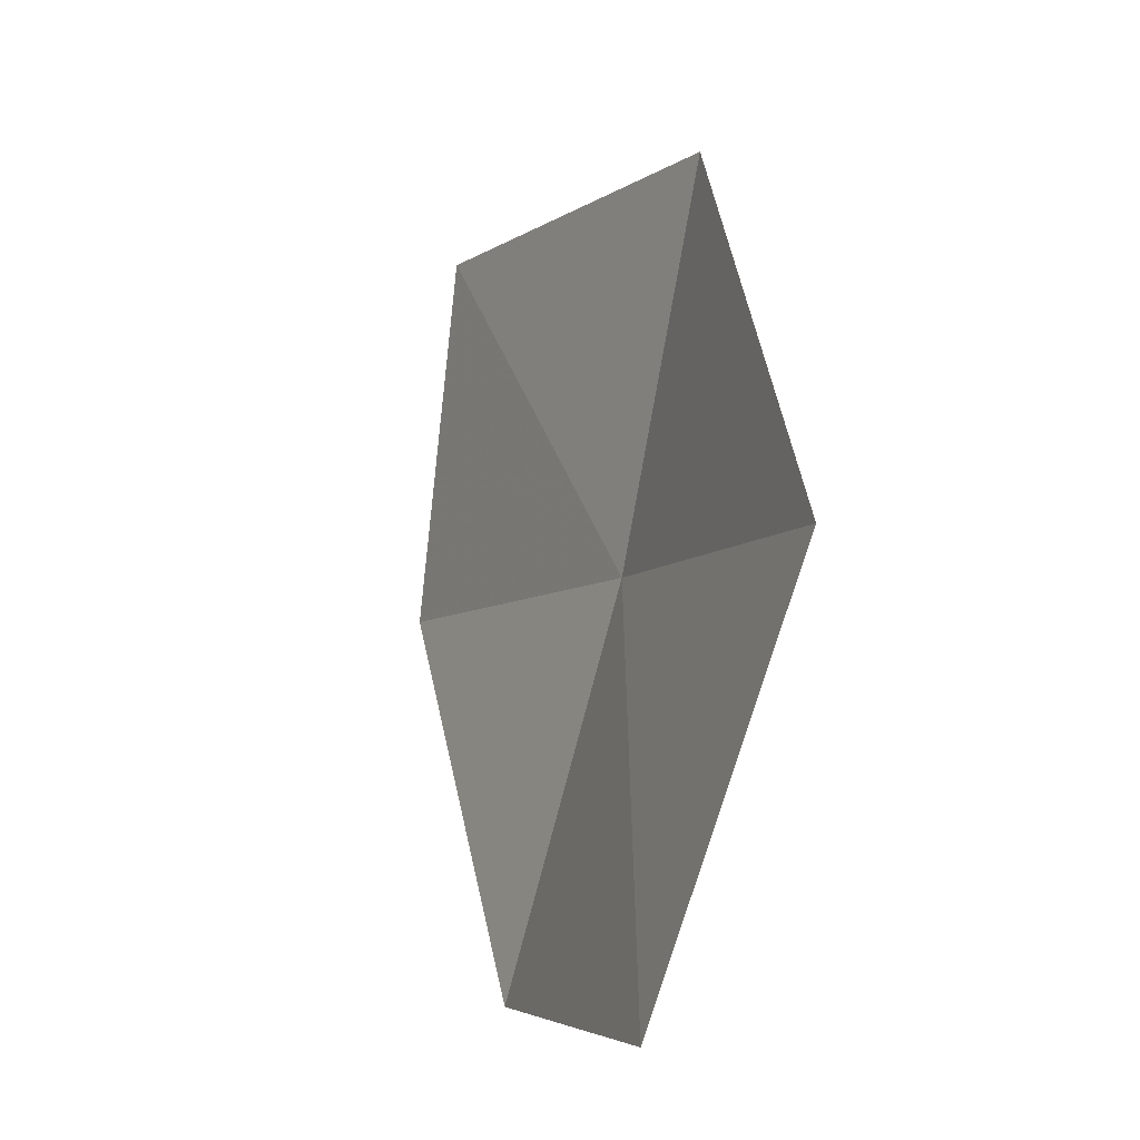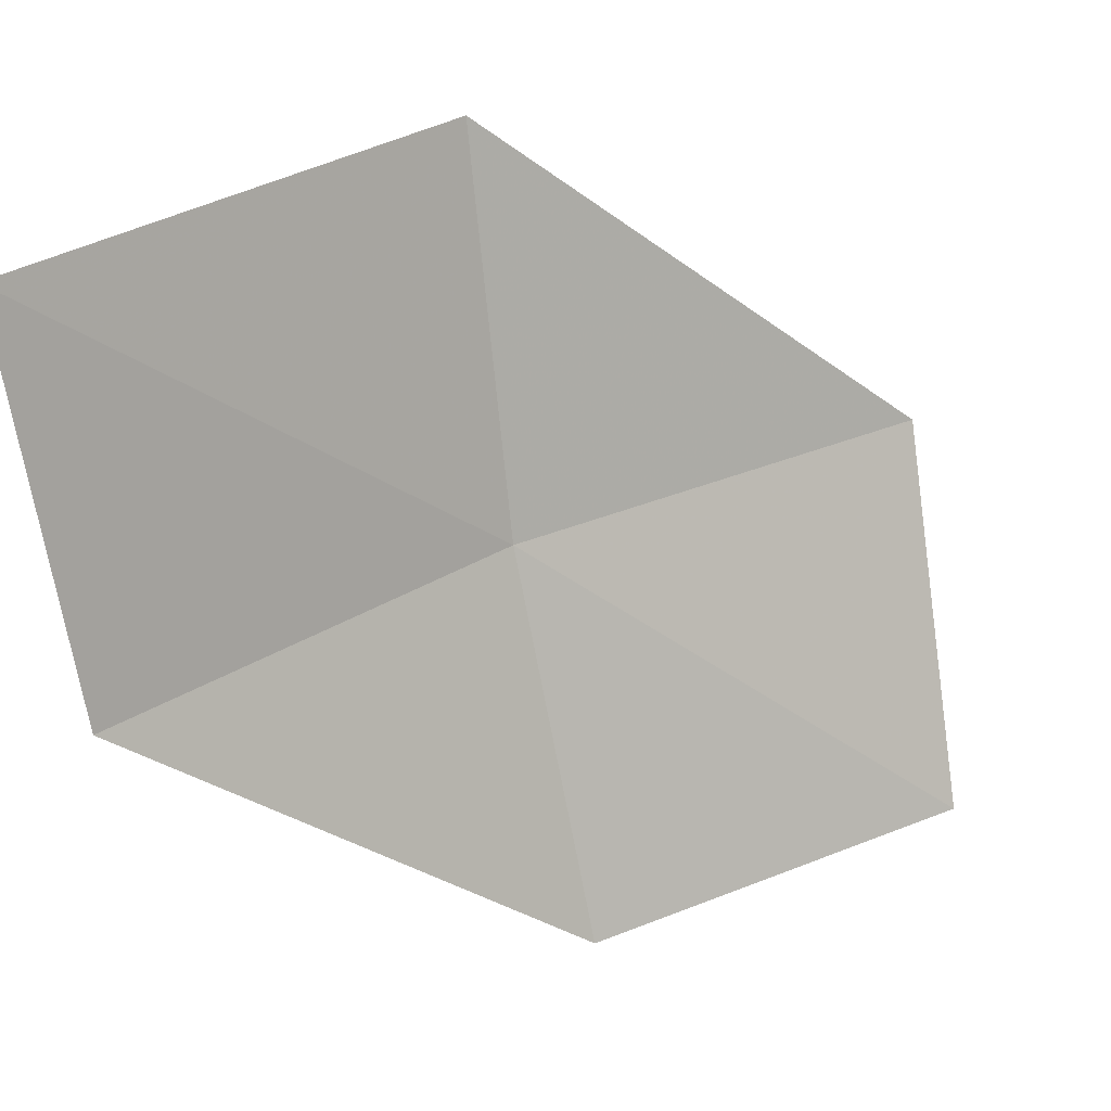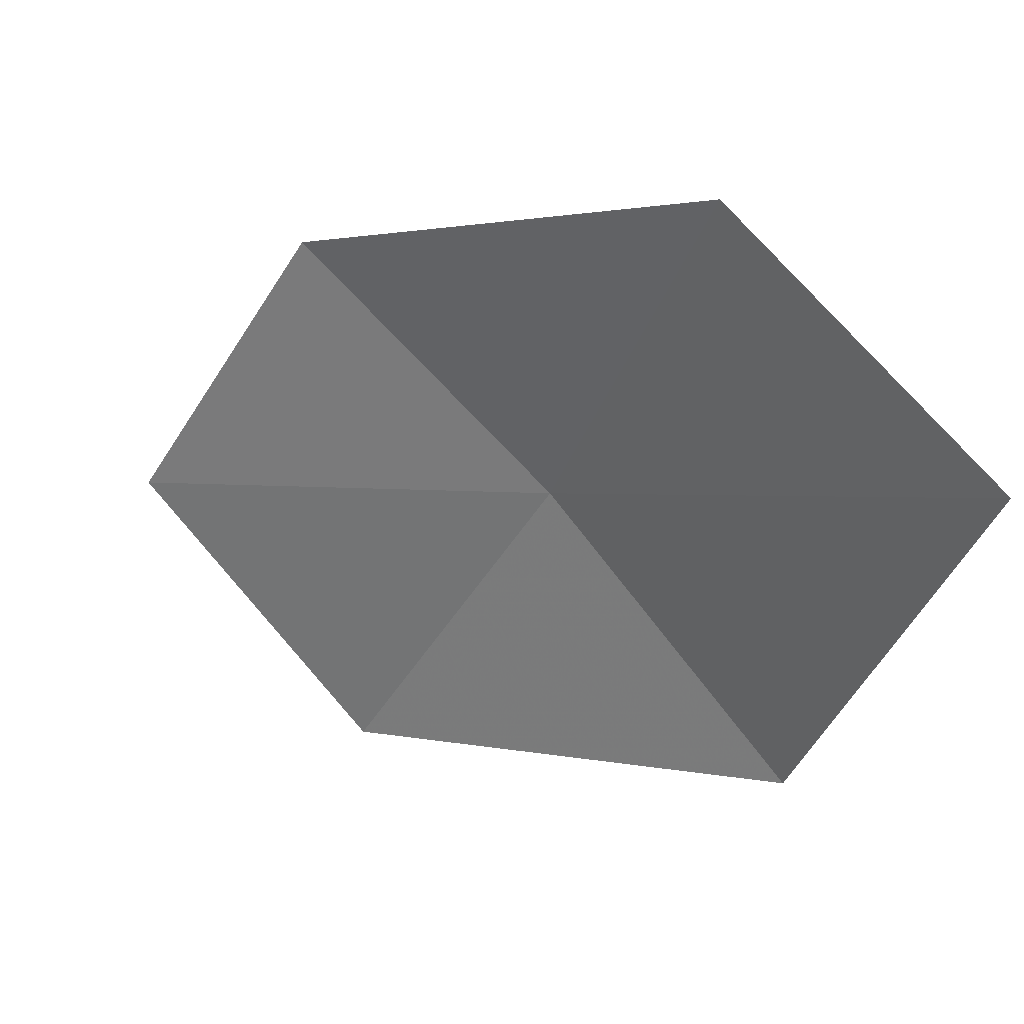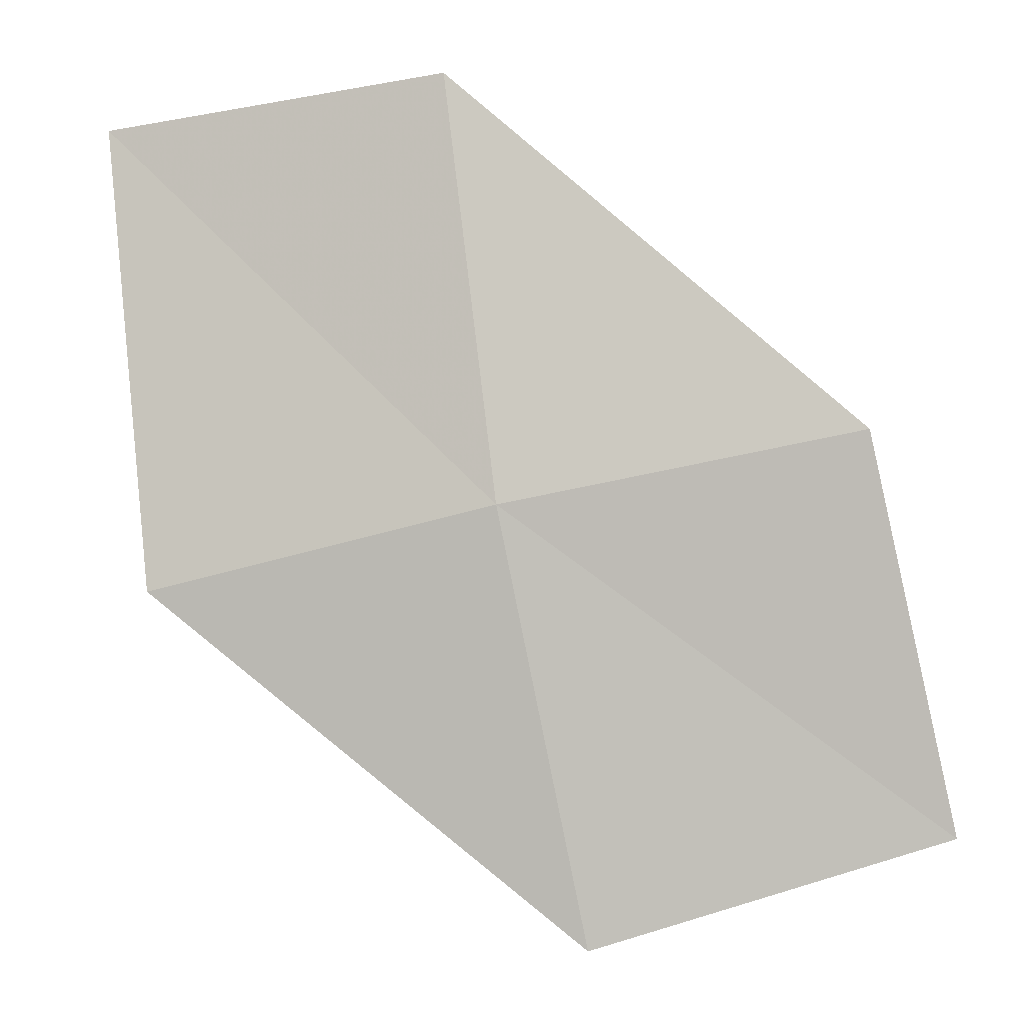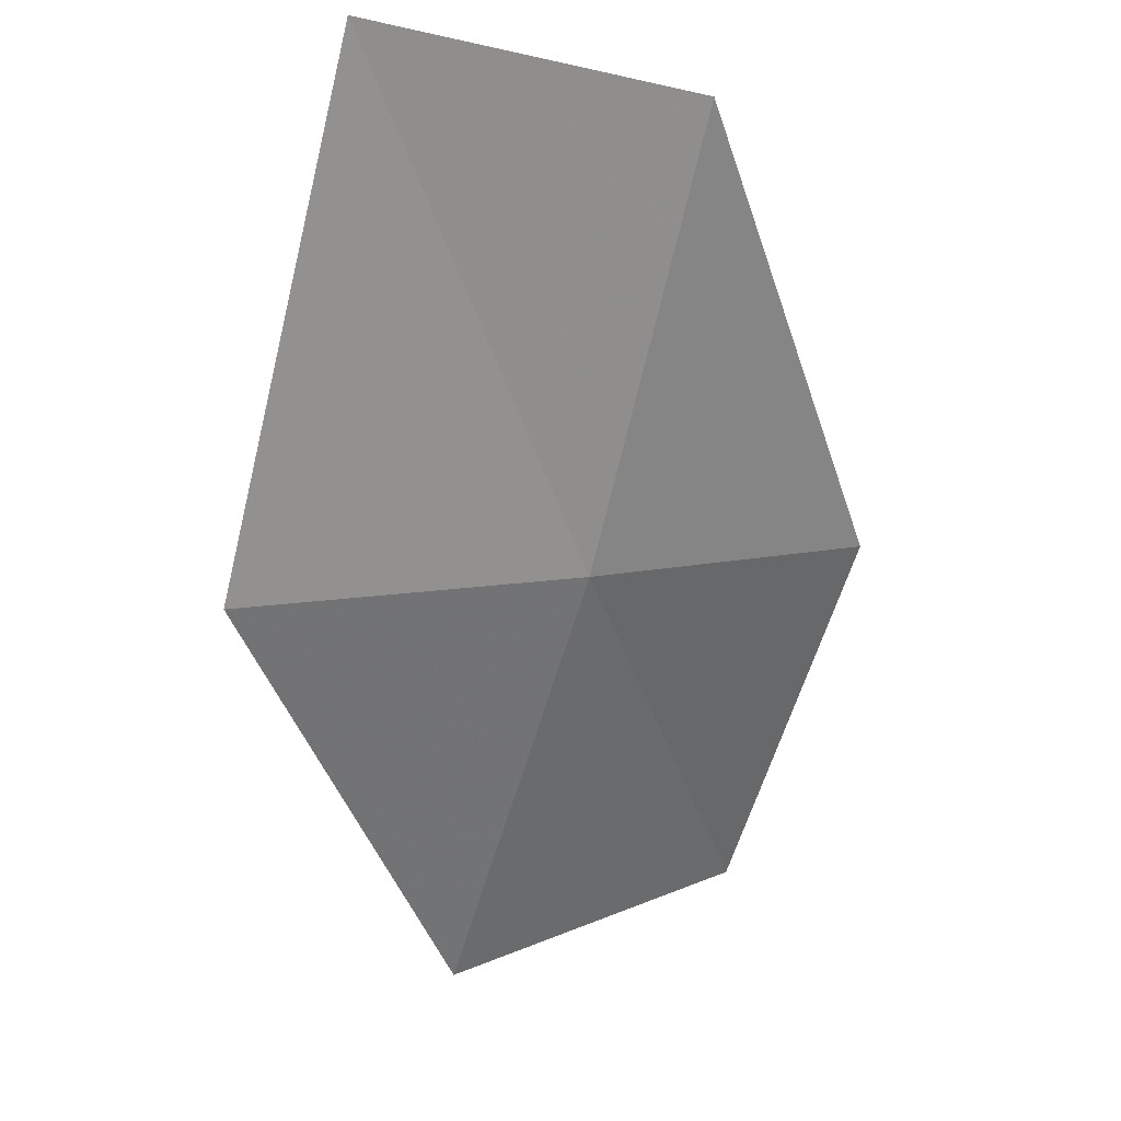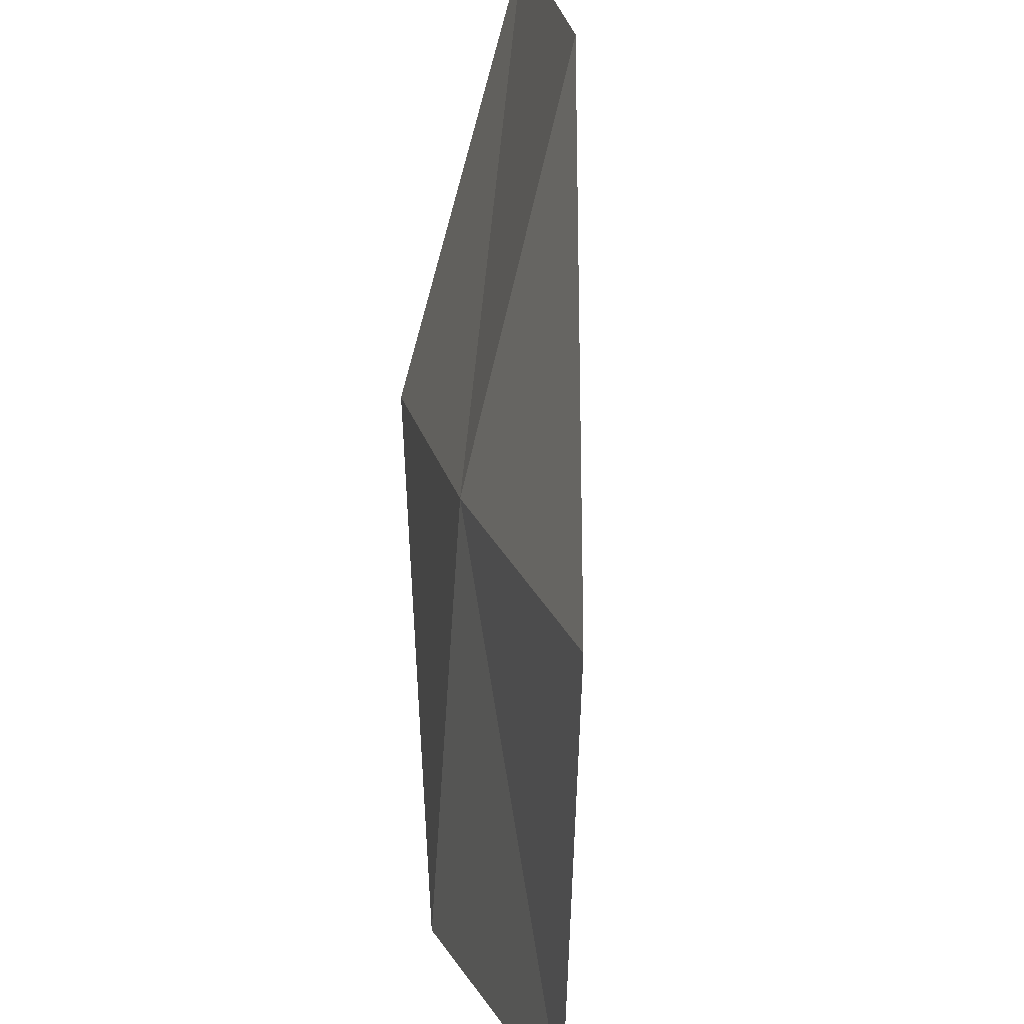
<metadata>
{"format":"obj","ext":"obj","renderer":"f3d","projection":"perspective","resolution":1024,"background":"white","views":[{"elev":-2.5,"azim":-49.8,"up":"+Z"},{"elev":24.1,"azim":-157.1,"up":"+Z"},{"elev":67.8,"azim":-28.9,"up":"+Y"},{"elev":-30.1,"azim":115.9,"up":"+Y"},{"elev":-3.8,"azim":63.2,"up":"+Y"},{"elev":-73.2,"azim":142.5,"up":"+Z"}]}
</metadata>
<code>
v -633.9 -340.1 -78.34
v -633.8 -340.2 -77.64
v -634.4 -340.8 -78.3
v -634.6 -340.7 -78.98
v -634.1 -340 -79.01
v -633.5 -339.3 -77.71
v -633.6 -339.4 -78.39
f 1 3 2
f 1 4 3
f 1 5 4
f 1 2 6
f 1 6 7
f 1 7 5

</code>
